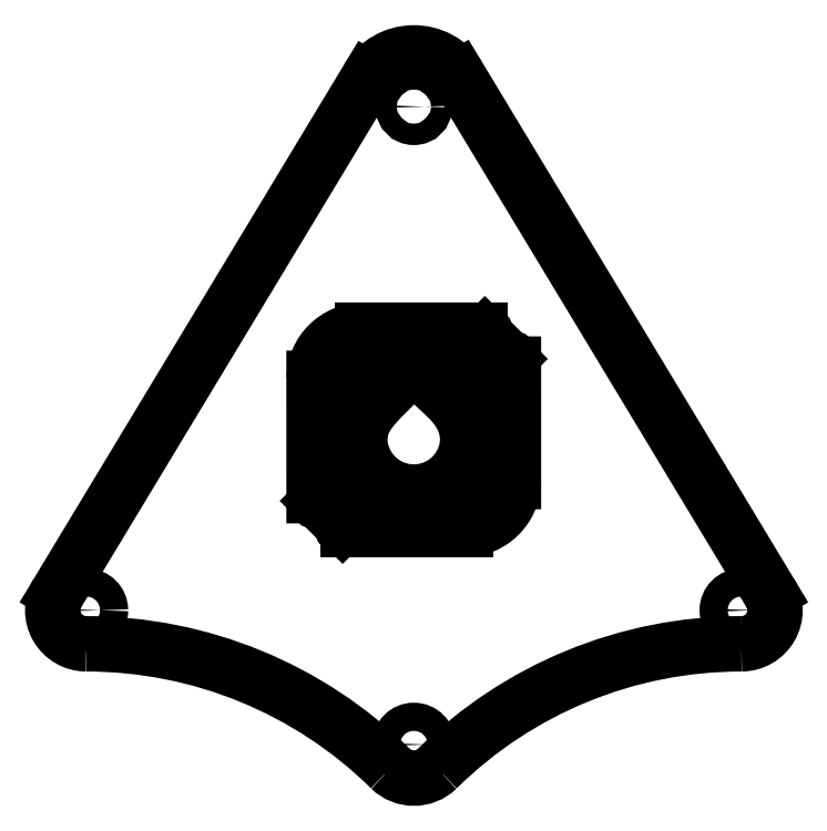
<metadata>
{"format":"dxf","ext":"dxf","renderer":"ezdxf+matplotlib","layout":"modelspace","background":"white","min_lineweight":24,"dpi":150}
</metadata>
<code>
0
SECTION
2
ENTITIES
0
CIRCLE
8
0
10
0
20
95
30
0
40
1.6
0
CIRCLE
8
0
10
-48.75
20
20
30
0
40
2.1
0
CIRCLE
8
0
10
0
20
0
30
0
40
2.1
0
CIRCLE
8
0
10
48.75
20
20
30
0
40
2.1
0
LWPOLYLINE
8
0
90
        3
70
   128
43
0
10
0
20
56.17
10
-0.2664
20
56.11
10
-0.4439
20
55.98
0
LWPOLYLINE
8
0
90
       26
70
   128
43
0
10
-5.297
20
51.13
10
-6.067
20
50.25
10
-6.777
20
49.32
10
-7.385
20
48.31
10
-7.821
20
47.22
10
-8.074
20
45.68
10
-7.953
20
44.11
10
-7.494
20
42.6
10
-6.745
20
41.2
10
-5.748
20
39.97
10
-4.54
20
38.97
10
-3.158
20
38.21
10
-1.652
20
37.74
10
-0.08308
20
37.57
10
1.489
20
37.71
10
3.004
20
38.15
10
4.4
20
38.88
10
5.625
20
39.87
10
6.639
20
41.08
10
7.405
20
42.46
10
7.886
20
43.97
10
8.041
20
45.54
10
7.844
20
47.09
10
7.325
20
48.56
10
6.531
20
49.91
10
5.558
20
51.13
0
LWPOLYLINE
8
0
90
        3
70
   128
43
0
10
0.4078
20
55.98
10
0.1967
20
56.13
10
0
20
56.17
0
LWPOLYLINE
8
0
90
        7
70
   128
43
0
10
10.56
20
60.99
10
10.65
20
61.14
10
10.66
20
61.31
10
10.61
20
61.43
10
10.53
20
61.54
10
10.3
20
61.64
10
9.781
20
61.69
0
LWPOLYLINE
8
0
90
        7
70
   128
43
0
10
-14.85
20
37.06
10
-14.8
20
36.54
10
-14.7
20
36.3
10
-14.59
20
36.22
10
-14.47
20
36.18
10
-14.3
20
36.19
10
-14.15
20
36.28
0
LWPOLYLINE
8
0
90
        3
70
   128
43
0
10
-11.22
20
39.21
10
-11.13
20
39.34
10
-11.11
20
39.46
0
LWPOLYLINE
8
0
90
        3
70
   128
43
0
10
7.373
20
57.95
10
7.533
20
57.98
10
7.633
20
58.06
0
LWPOLYLINE
8
0
90
        7
70
   128
43
0
10
-10.6
20
32.72
10
-10.68
20
32.57
10
-10.69
20
32.39
10
-10.65
20
32.27
10
-10.57
20
32.17
10
-10.33
20
32.07
10
-9.817
20
32.01
0
LWPOLYLINE
8
0
90
        7
70
   128
43
0
10
14.82
20
56.65
10
14.76
20
57.17
10
14.66
20
57.4
10
14.56
20
57.48
10
14.44
20
57.53
10
14.26
20
57.51
10
14.11
20
57.43
0
LWPOLYLINE
8
0
90
        3
70
   128
43
0
10
-7.408
20
35.76
10
-7.566
20
35.72
10
-7.669
20
35.64
0
LINE
8
0
10
-6.85
20
99.13
30
0
11
-53.03
21
22.58
31
0
0
LINE
8
0
10
53.03
20
22.58
30
0
11
6.746
21
99.3
31
0
0
LINE
8
0
10
-0.4439
20
55.98
30
0
11
-5.297
21
51.13
31
0
0
LINE
8
0
10
5.558
20
51.13
30
0
11
0.4078
21
55.98
31
0
0
LINE
8
0
10
7.633
20
58.06
30
0
11
10.56
21
60.99
31
0
0
LINE
8
0
10
9.781
20
61.69
30
0
11
-7.706
21
61.69
31
0
0
LINE
8
0
10
-14.86
20
54.54
30
0
11
-14.85
21
37.06
31
0
0
LINE
8
0
10
-14.15
20
36.28
30
0
11
-11.22
21
39.21
31
0
0
LINE
8
0
10
-11.11
20
39.46
30
0
11
-11.11
21
54.54
31
0
0
LINE
8
0
10
-7.706
20
57.95
30
0
11
7.373
21
57.95
31
0
0
LINE
8
0
10
-7.669
20
35.64
30
0
11
-10.6
21
32.72
31
0
0
LINE
8
0
10
-9.817
20
32.01
30
0
11
7.67
21
32.01
31
0
0
LINE
8
0
10
14.82
20
39.16
30
0
11
14.82
21
56.65
31
0
0
LINE
8
0
10
14.11
20
57.43
30
0
11
11.19
21
54.5
31
0
0
LINE
8
0
10
11.08
20
54.24
30
0
11
11.08
21
39.16
31
0
0
LINE
8
0
10
7.67
20
35.76
30
0
11
-7.408
21
35.76
31
0
0
ARC
8
0
10
-48.75
20
-49.41
30
0
40
64.41
50
45.39
51
90
0
ARC
8
0
10
-48.75
20
20
30
0
40
5
50
148.9
51
270
0
ARC
8
0
10
0
20
95
30
0
40
8
50
32.52
51
148.9
0
ARC
8
0
10
48.75
20
20
30
0
40
5
50
270
51
31.1
0
ARC
8
0
10
48.75
20
-49.41
30
0
40
64.41
50
90
51
134.6
0
ARC
8
0
10
0
20
0
30
0
40
5
50
225.4
51
314.6
0
ARC
8
0
10
-7.539
20
54.38
30
0
40
7.318
50
91.31
51
178.7
0
ARC
8
0
10
-7.623
20
54.46
30
0
40
3.492
50
91.37
51
178.6
0
ARC
8
0
10
7.503
20
39.33
30
0
40
7.318
50
271.3
51
358.7
0
ARC
8
0
10
11.34
20
54.28
30
0
40
0.2632
50
124.7
51
189.3
0
ARC
8
0
10
7.588
20
39.25
30
0
40
3.491
50
271.3
51
358.7
0
ENDSEC
0
EOF

</code>
